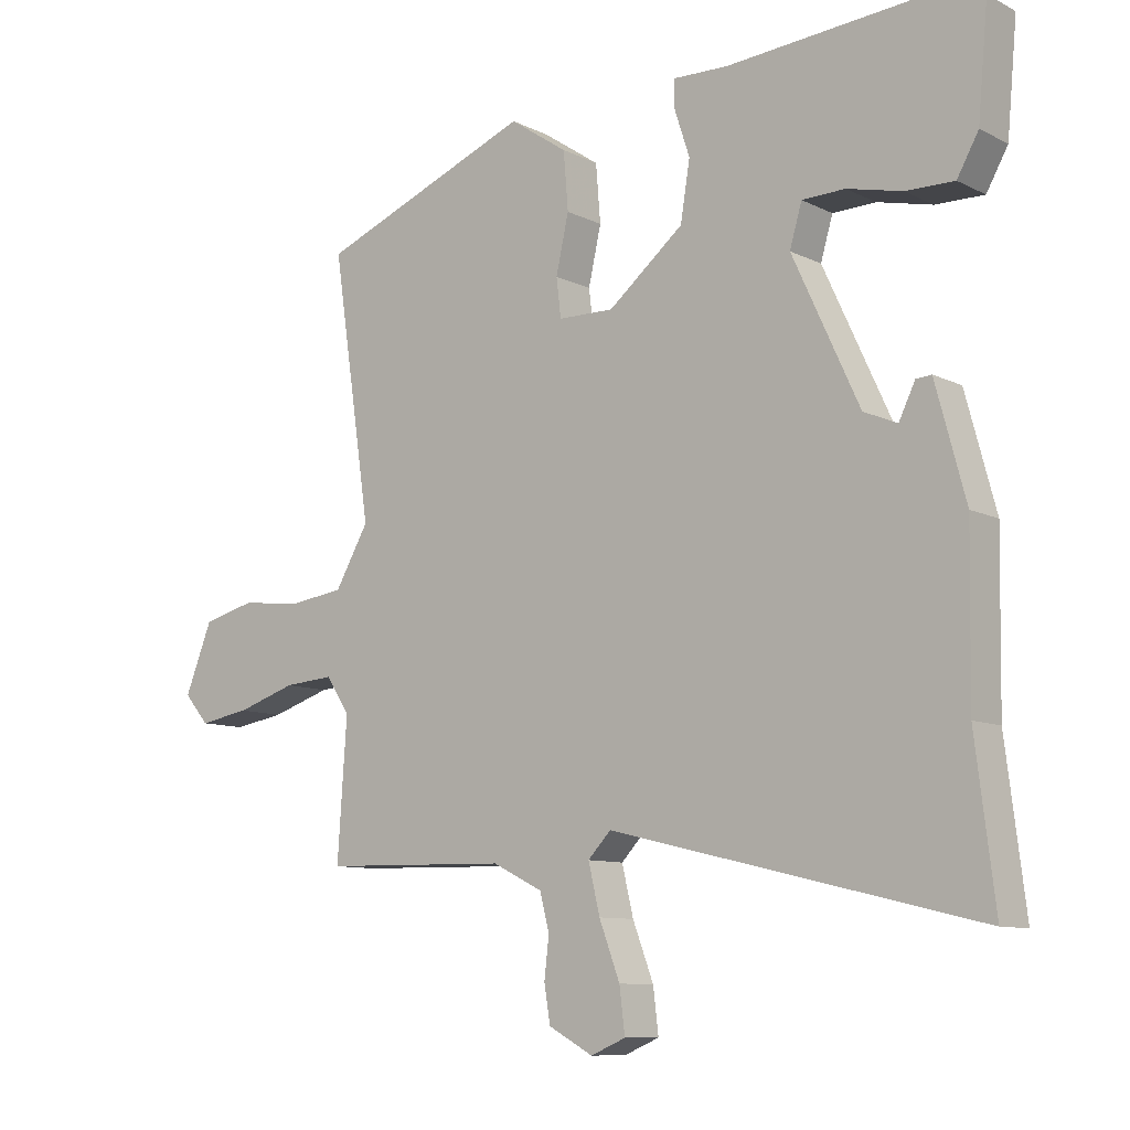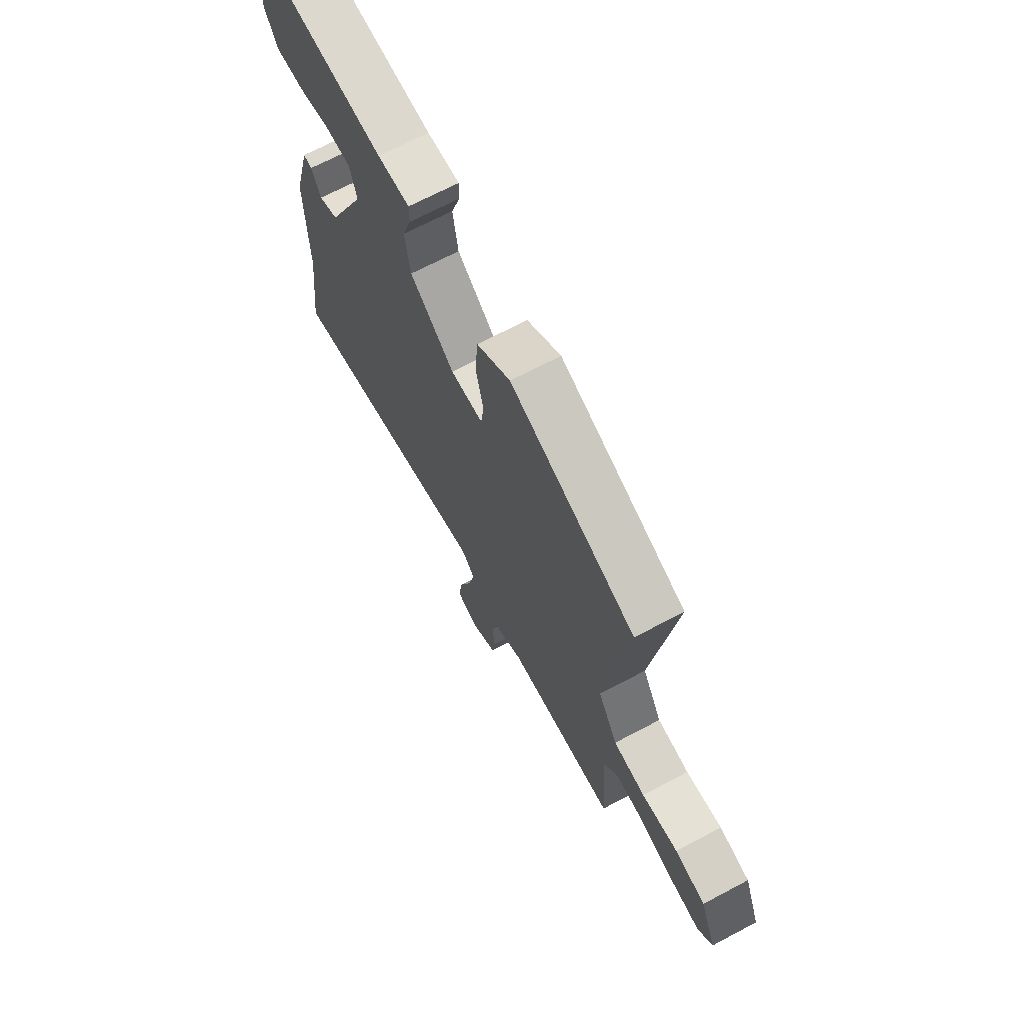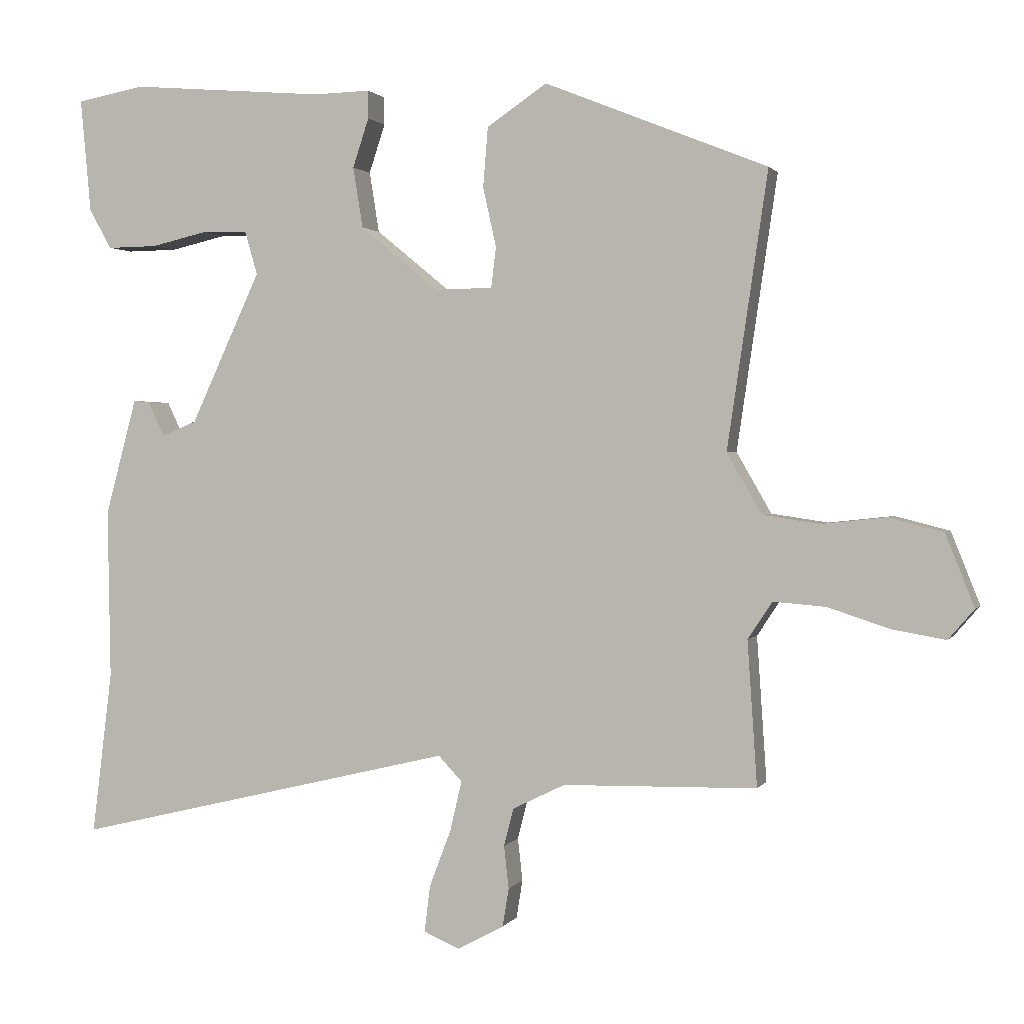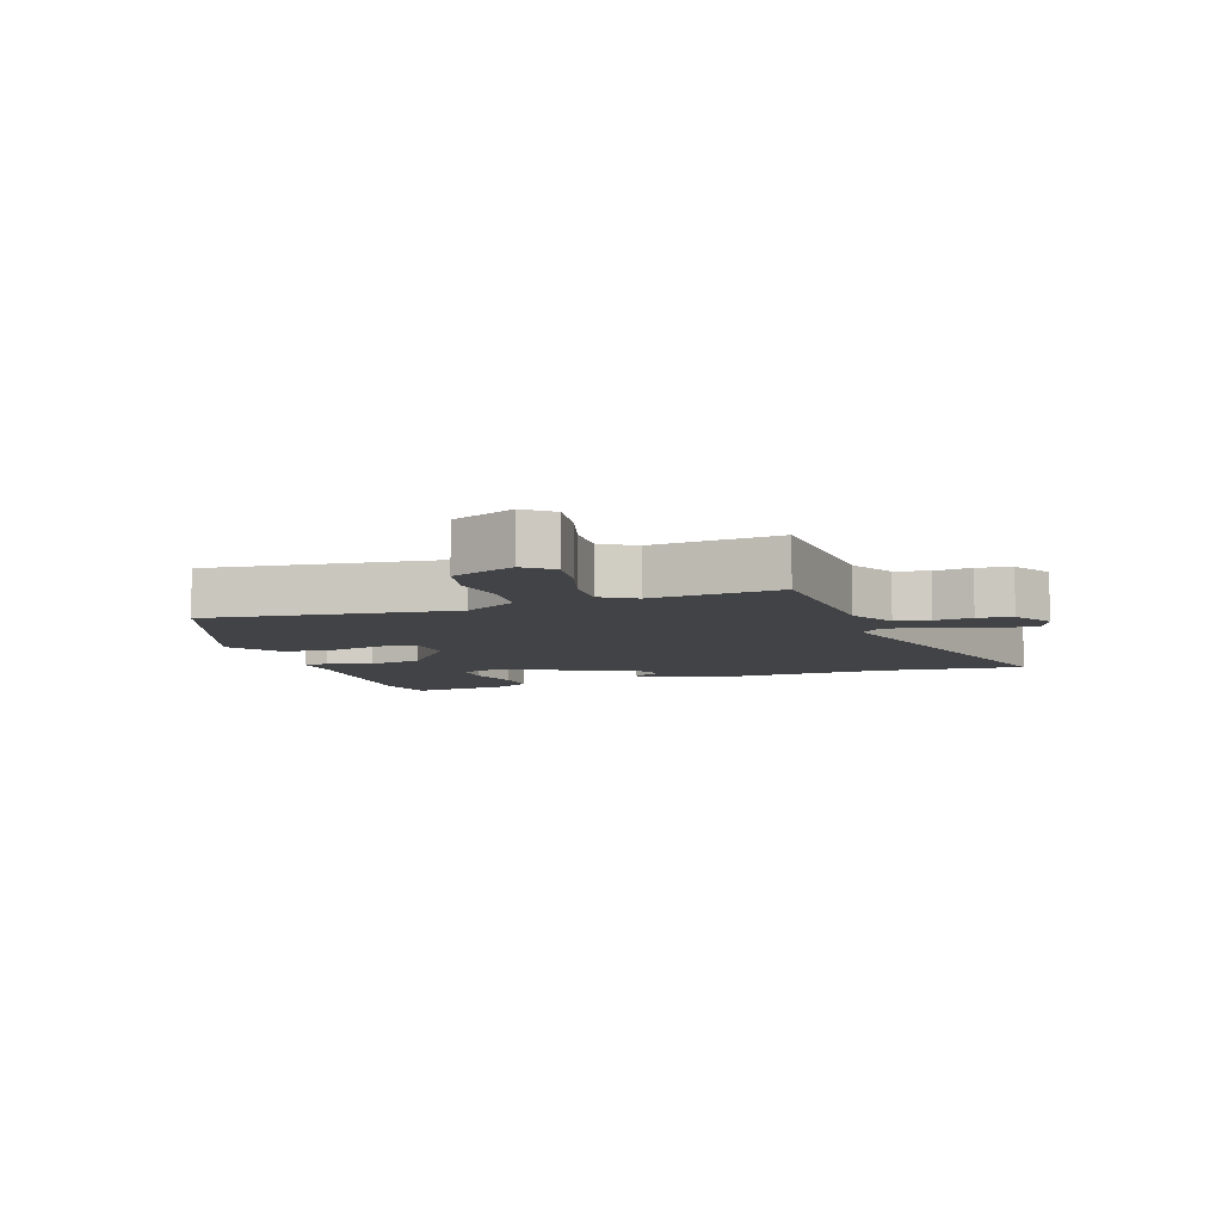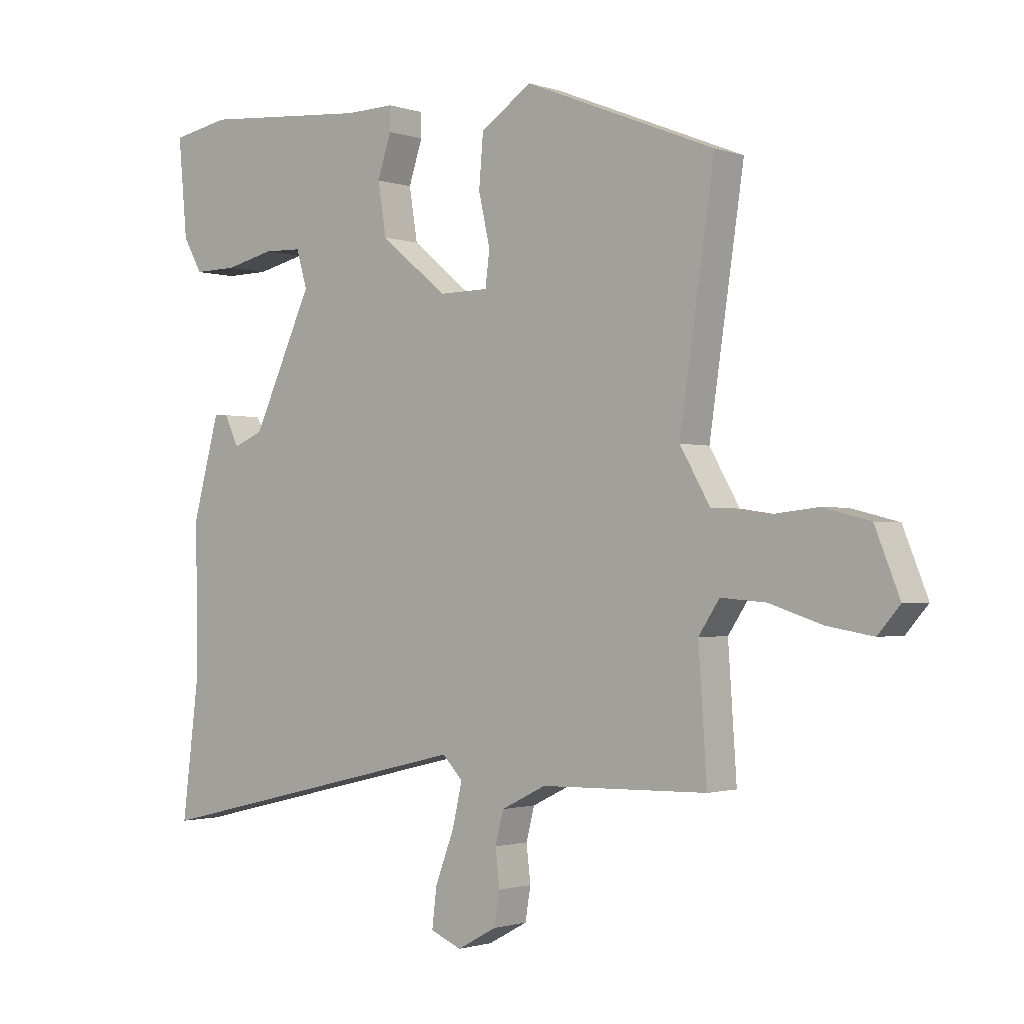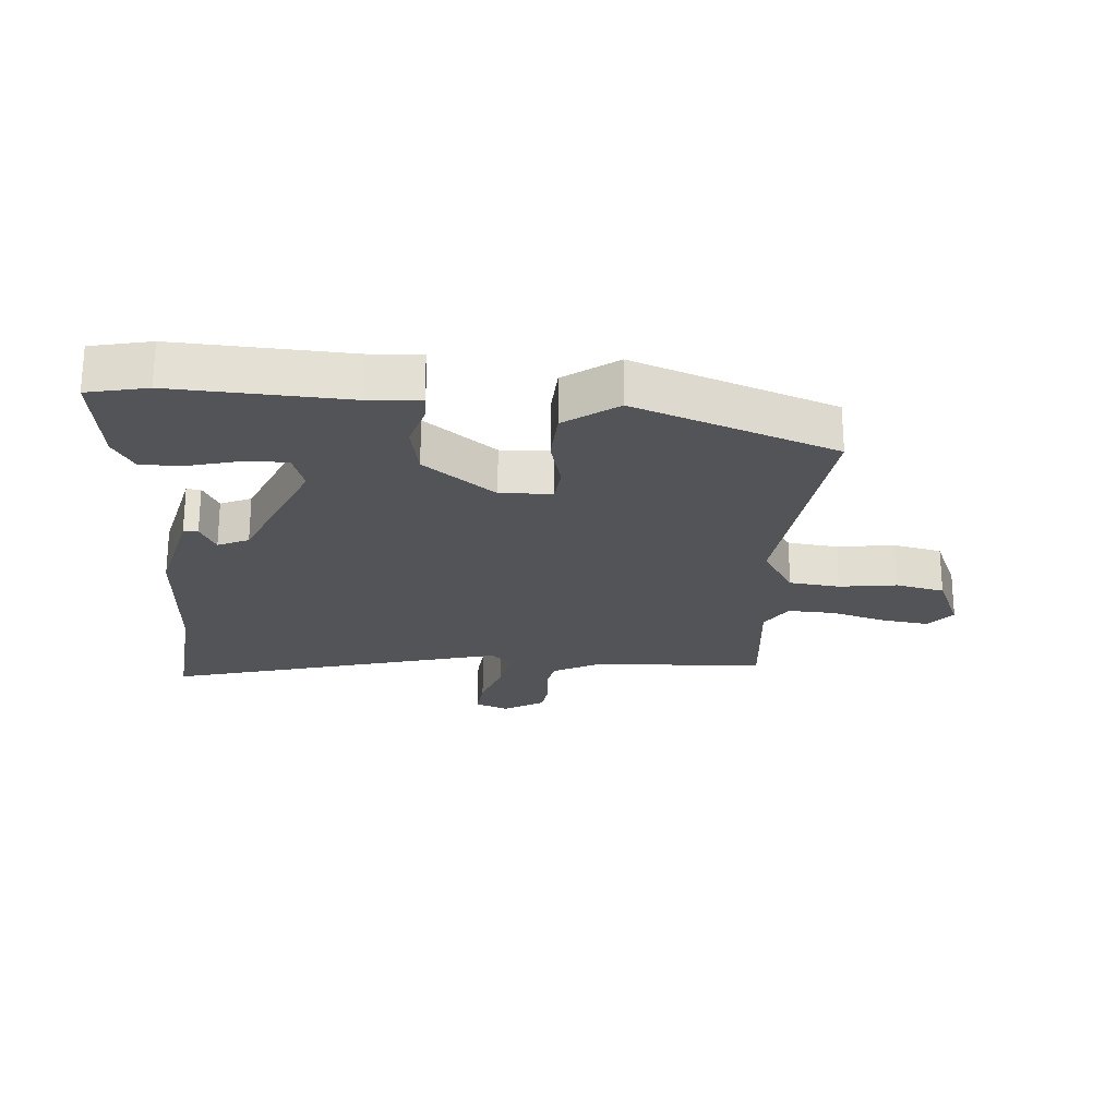
<metadata>
{"format":"obj","ext":"obj","renderer":"f3d","projection":"perspective","resolution":1024,"background":"white","views":[{"elev":-9.5,"azim":-141.7,"up":"+Z"},{"elev":68.5,"azim":62.0,"up":"+Z"},{"elev":1.4,"azim":16.6,"up":"+Z"},{"elev":-7.5,"azim":110.4,"up":"+Y"},{"elev":-1.4,"azim":39.5,"up":"+Z"},{"elev":-23.2,"azim":-2.6,"up":"+Y"}]}
</metadata>
<code>
v 0.501 0.07 -0.497
v 0.223 0.07 -0.503
v 0.148 0.07 -0.54
v 0.134 0.07 -0.594
v 0.141 0.07 -0.655
v 0.132 0.07 -0.71
v 0.066 0.07 -0.746
v 0.014 0.07 -0.724
v 0.022 0.07 -0.658
v 0.053 0.07 -0.576
v 0.07 0.07 -0.504
v 0.036 0.07 -0.468
v -0.512 0.07 -0.599
v -0.483 0.07 -0.365
v -0.487 0.07 -0.121
v -0.442 0.07 0.046
v -0.419 0.07 0.044
v -0.395 0.07 -0.006
v -0.345 0.07 0.015
v -0.245 0.07 0.231
v -0.263 0.07 0.293
v -0.327 0.07 0.295
v -0.409 0.07 0.276
v -0.481 0.07 0.275
v -0.513 0.07 0.332
v -0.528 0.07 0.495
v -0.431 0.07 0.513
v -0.153 0.07 0.49
v -0.071 0.07 0.492
v -0.071 0.07 0.452
v -0.094 0.07 0.382
v -0.08 0.07 0.295
v 0.032 0.07 0.203
v 0.115 0.07 0.204
v 0.122 0.07 0.262
v 0.103 0.07 0.347
v 0.11 0.07 0.433
v 0.196 0.07 0.491
v 0.515 0.07 0.363
v 0.457 0.07 -0.03
v 0.507 0.07 -0.117
v 0.588 0.07 -0.129
v 0.68 0.07 -0.119
v 0.758 0.07 -0.139
v 0.799 0.07 -0.242
v 0.762 0.07 -0.285
v 0.686 0.07 -0.272
v 0.597 0.07 -0.243
v 0.522 0.07 -0.237
v 0.487 0.07 -0.29
v 0.501 0 -0.497
v 0.223 0 -0.503
v 0.148 0 -0.54
v 0.134 0 -0.594
v 0.141 0 -0.655
v 0.132 0 -0.71
v 0.066 0 -0.746
v 0.014 0 -0.724
v 0.022 0 -0.658
v 0.053 0 -0.576
v 0.07 0 -0.504
v 0.036 0 -0.468
v -0.512 0 -0.599
v -0.483 0 -0.365
v -0.487 0 -0.121
v -0.442 0 0.046
v -0.419 0 0.044
v -0.395 0 -0.006
v -0.345 0 0.015
v -0.245 0 0.231
v -0.263 0 0.293
v -0.327 0 0.295
v -0.409 0 0.276
v -0.481 0 0.275
v -0.513 0 0.332
v -0.528 0 0.495
v -0.431 0 0.513
v -0.153 0 0.49
v -0.071 0 0.492
v -0.071 0 0.452
v -0.094 0 0.382
v -0.08 0 0.295
v 0.032 0 0.203
v 0.115 0 0.204
v 0.122 0 0.262
v 0.103 0 0.347
v 0.11 0 0.433
v 0.196 0 0.491
v 0.515 0 0.363
v 0.457 0 -0.03
v 0.507 0 -0.117
v 0.588 0 -0.129
v 0.68 0 -0.119
v 0.758 0 -0.139
v 0.799 0 -0.242
v 0.762 0 -0.285
v 0.686 0 -0.272
v 0.597 0 -0.243
v 0.522 0 -0.237
v 0.487 0 -0.29
f 45 46 47 48
f 45 48 49
f 42 43 44 45
f 41 42 45 49
f 40 41 49 50
f 38 39 40
f 35 36 37 38
f 34 35 38 40
f 33 34 40 50
f 28 29 30 31
f 28 31 32
f 27 28 32
f 22 23 24 25
f 21 22 25 26
f 15 16 17 18
f 14 15 18 19
f 12 13 14 19
f 11 12 19 20
f 7 8 9 10
f 7 10 11
f 4 5 6 7
f 3 4 7 11
f 2 3 11 20
f 21 26 27 32
f 21 32 33 50
f 20 21 50
f 1 2 20 50
f 98 97 96 95
f 99 98 95
f 95 94 93 92
f 99 95 92 91
f 100 99 91 90
f 90 89 88
f 88 87 86 85
f 90 88 85 84
f 100 90 84 83
f 81 80 79 78
f 82 81 78
f 82 78 77
f 75 74 73 72
f 76 75 72 71
f 68 67 66 65
f 69 68 65 64
f 69 64 63 62
f 70 69 62 61
f 60 59 58 57
f 61 60 57
f 57 56 55 54
f 61 57 54 53
f 70 61 53 52
f 82 77 76 71
f 100 83 82 71
f 100 71 70
f 100 70 52 51
f 1 51 52 2
f 2 52 53 3
f 3 53 54 4
f 4 54 55 5
f 5 55 56 6
f 6 56 57 7
f 7 57 58 8
f 8 58 59 9
f 9 59 60 10
f 10 60 61 11
f 11 61 62 12
f 12 62 63 13
f 13 63 64 14
f 14 64 65 15
f 15 65 66 16
f 16 66 67 17
f 17 67 68 18
f 18 68 69 19
f 19 69 70 20
f 20 70 71 21
f 21 71 72 22
f 22 72 73 23
f 23 73 74 24
f 24 74 75 25
f 25 75 76 26
f 26 76 77 27
f 27 77 78 28
f 28 78 79 29
f 29 79 80 30
f 30 80 81 31
f 31 81 82 32
f 32 82 83 33
f 33 83 84 34
f 34 84 85 35
f 35 85 86 36
f 36 86 87 37
f 37 87 88 38
f 38 88 89 39
f 39 89 90 40
f 40 90 91 41
f 41 91 92 42
f 42 92 93 43
f 43 93 94 44
f 44 94 95 45
f 45 95 96 46
f 46 96 97 47
f 47 97 98 48
f 48 98 99 49
f 49 99 100 50
f 50 100 51 1

</code>
